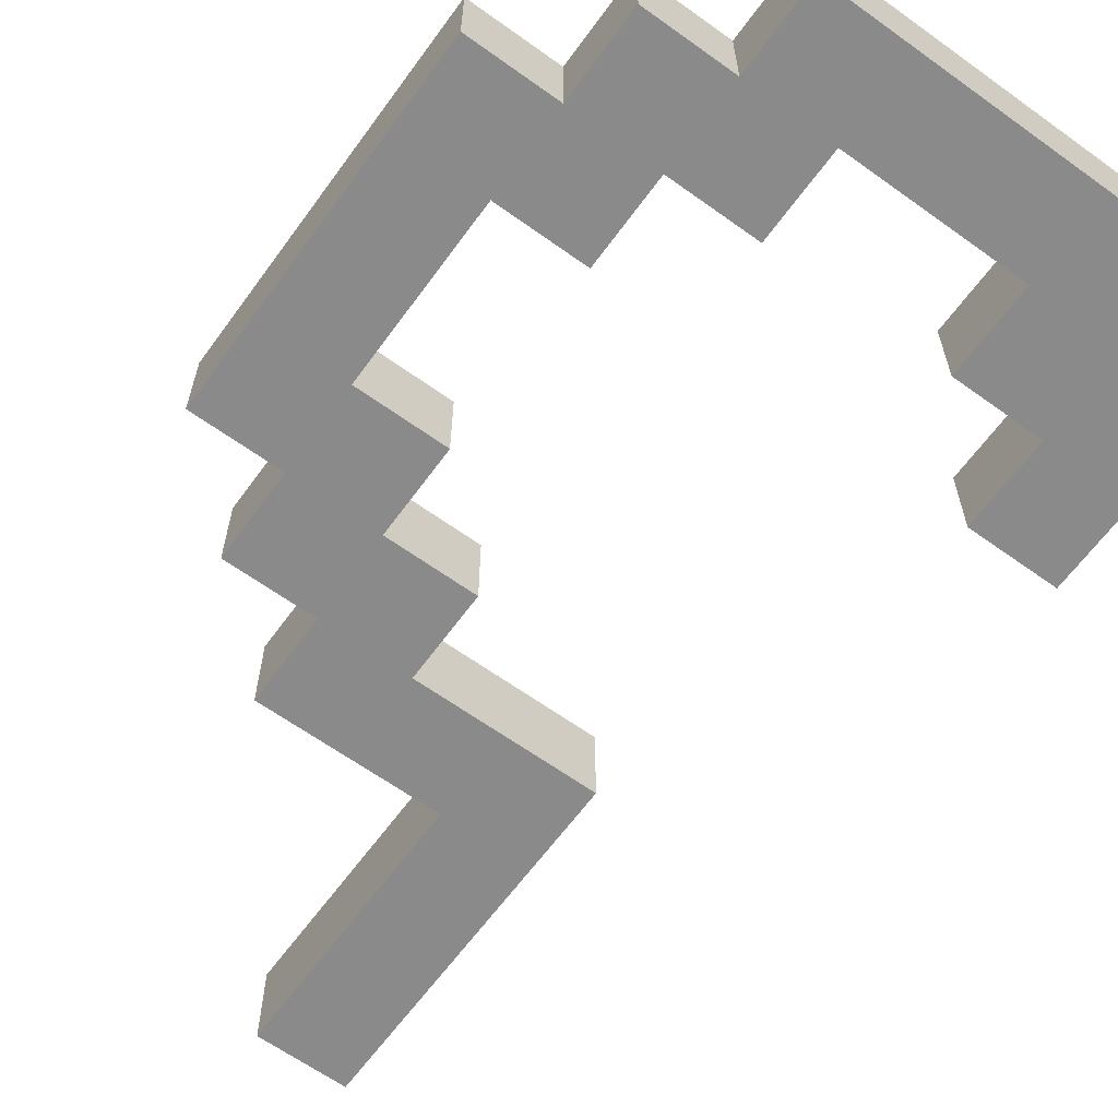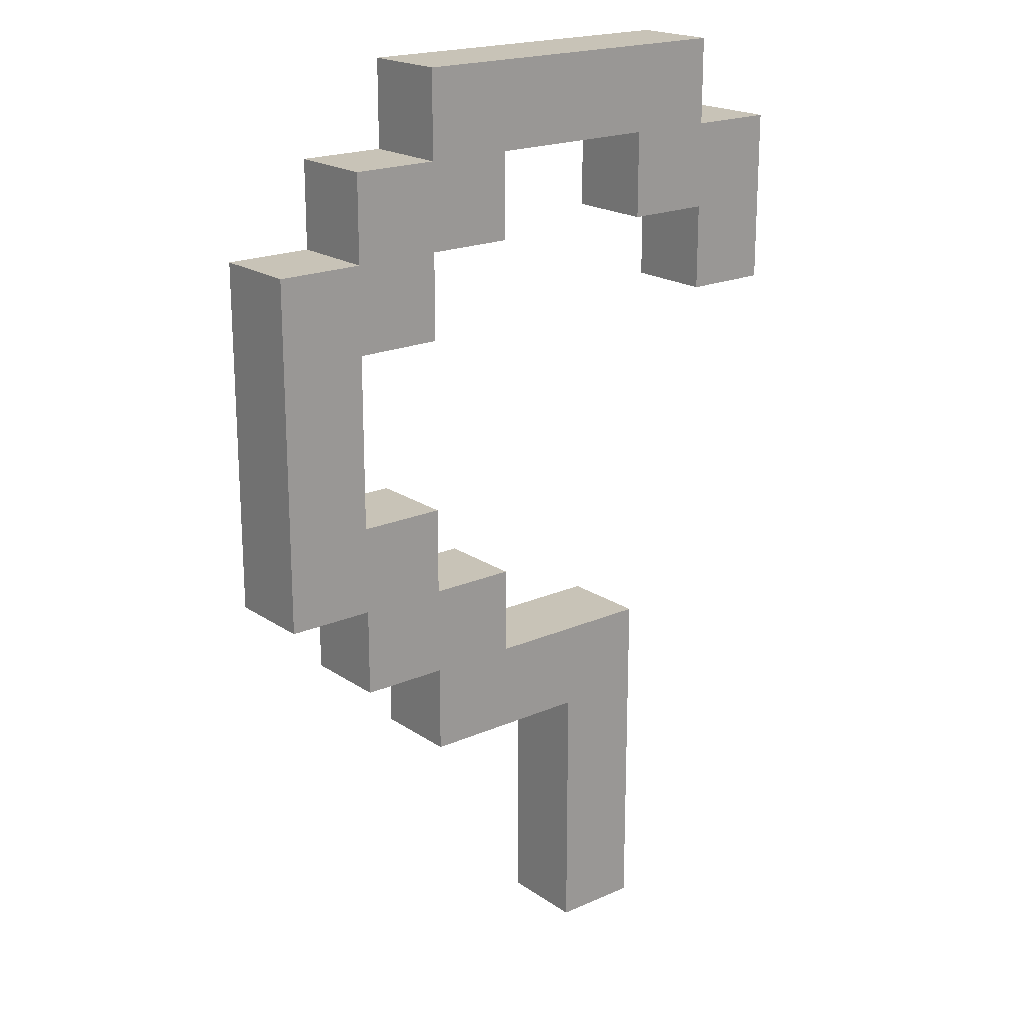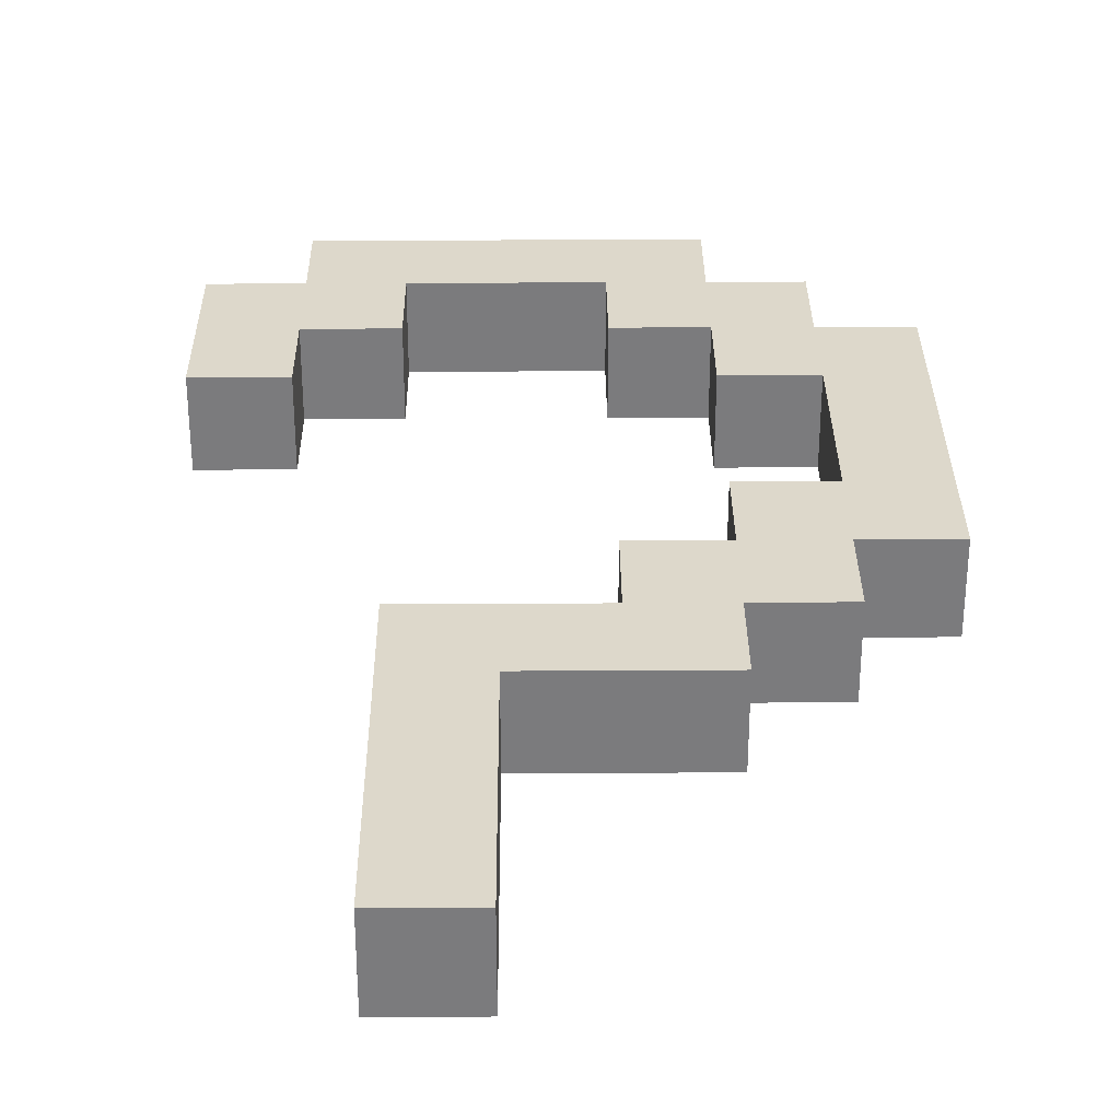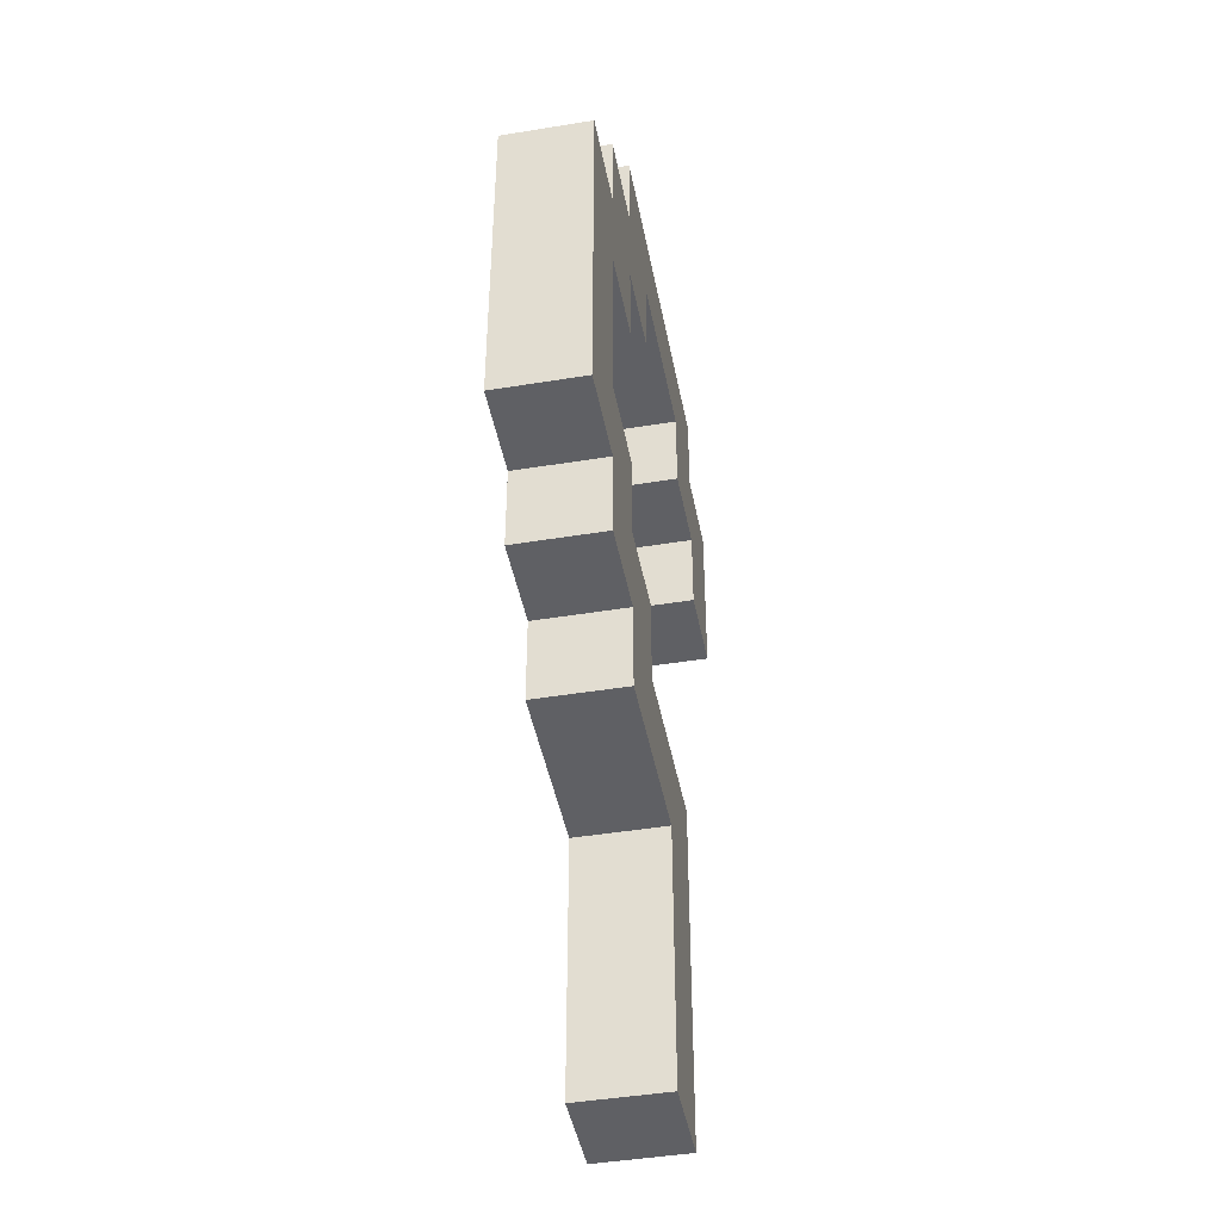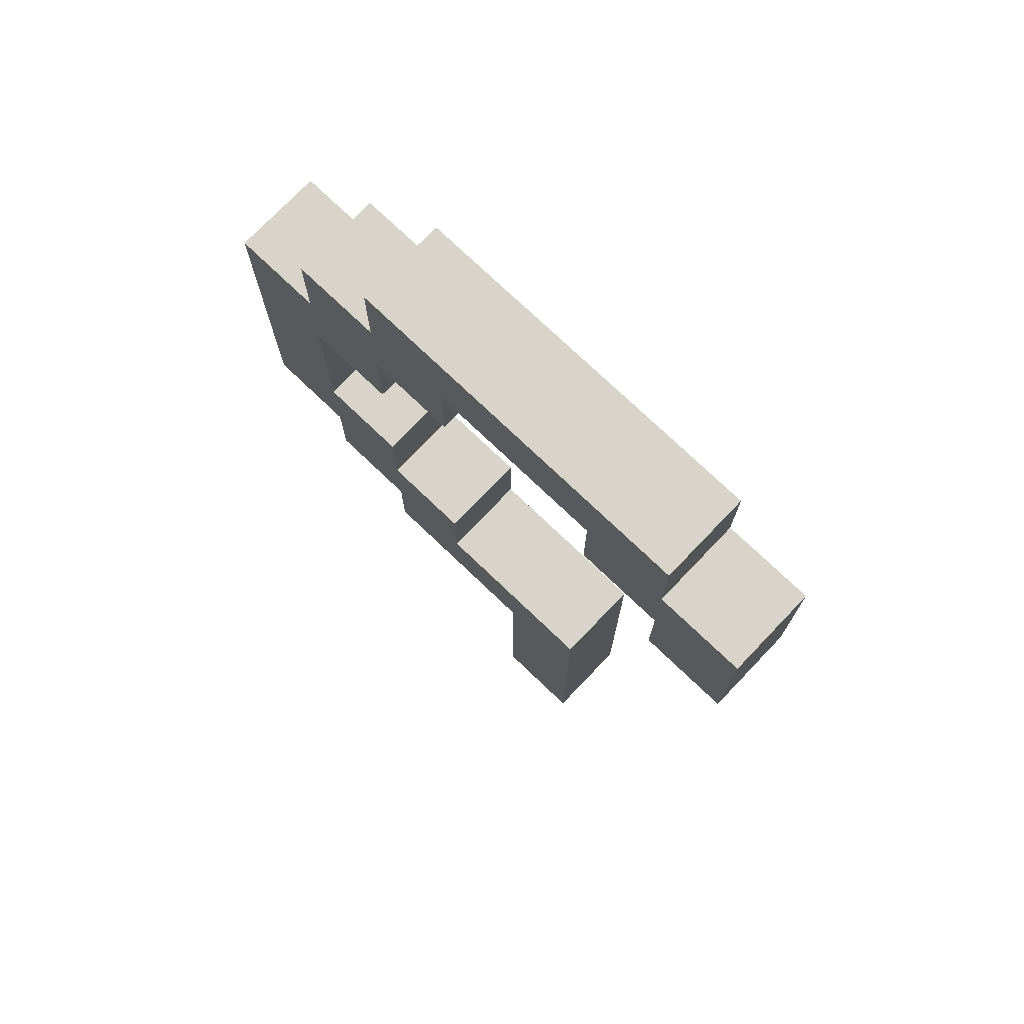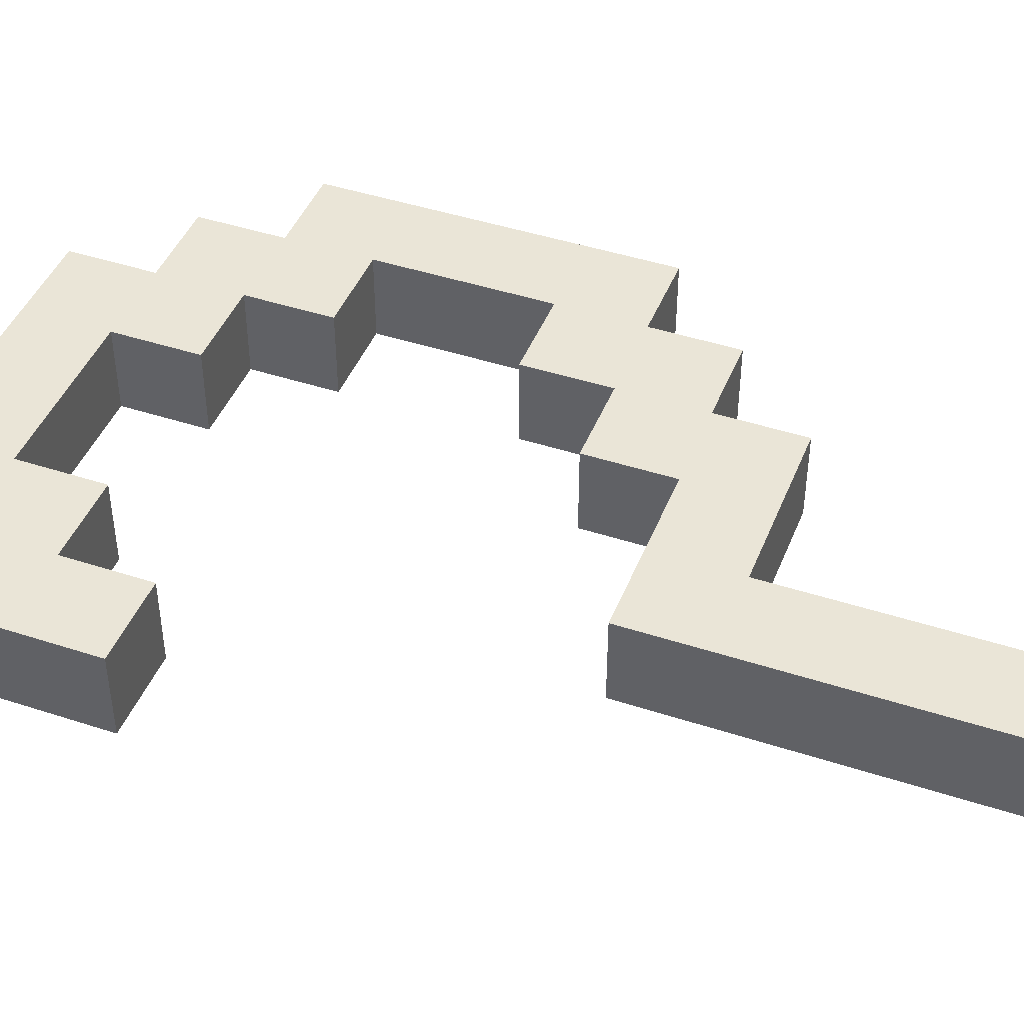
<metadata>
{"format":"obj","ext":"obj","renderer":"f3d","projection":"perspective","resolution":1024,"background":"white","views":[{"elev":-63.5,"azim":144.0,"up":"+Z"},{"elev":19.8,"azim":141.0,"up":"+Y"},{"elev":31.5,"azim":-0.5,"up":"+Z"},{"elev":-44.6,"azim":100.8,"up":"+Y"},{"elev":75.0,"azim":-136.3,"up":"+Y"},{"elev":44.2,"azim":-69.0,"up":"+Z"}]}
</metadata>
<code>
o
v -0.2 0.8 0.1
v -0.2 0.8 0
v -0.2 1 0.1
v -0.2 1 0
v -0.1 1 0.1
v -0.1 1 0
v -0.1 1.1 0.1
v -0.1 1.1 0
v 0 0 0.1
v 0 0 0
v 0 0.2 0.1
v 0 0.2 0
v 0 0.4 0.1
v 0 0.4 0
v 0.2 0.4 0.1
v 0.2 0.4 0
v 0.2 0.5 0.1
v 0.2 0.5 0
v 0.2 0.9 0.1
v 0.2 0.9 0
v 0.2 1 0.1
v 0.2 1 0
v 0.3 0.5 0.1
v 0.3 0.5 0
v 0.3 0.6 0.1
v 0.3 0.6 0
v 0.3 0.8 0.1
v 0.3 0.8 0
v 0.3 0.9 0.1
v 0.3 0.9 0
v 0.4 0.6 0.1
v 0.4 0.6 0
v 0.4 0.8 0.1
v 0.4 0.8 0
v -0.1 0.8 0.1
v -0.1 0.8 0
v -0.1 0.9 0.1
v -0.1 0.9 0
v 0 0.9 0.1
v 0 0.9 0
v 0 1 0.1
v 0 1 0
v 0.1 0 0.1
v 0.1 0 0
v 0.1 0.2 0.1
v 0.1 0.2 0
v 0.1 0.3 0.1
v 0.1 0.3 0
v 0.3 0.3 0.1
v 0.3 0.3 0
v 0.3 0.4 0.1
v 0.3 0.4 0
v 0.3 1 0.1
v 0.3 1 0
v 0.3 1.1 0.1
v 0.3 1.1 0
v 0.4 0.4 0.1
v 0.4 0.4 0
v 0.4 0.5 0.1
v 0.4 0.5 0
v 0.4 0.9 0.1
v 0.4 0.9 0
v 0.4 1 0.1
v 0.4 1 0
v 0.5 0.5 0.1
v 0.5 0.5 0
v 0.5 0.9 0.1
v 0.5 0.9 0
v -0.2 0.8 0.1
v -0.2 1 0.1
v -0.1 0.8 0.1
v -0.1 0.9 0.1
v -0.1 1 0.1
v -0.1 1.1 0.1
v 0 0 0.1
v 0 0.2 0.1
v 0 0.4 0.1
v 0 0.9 0.1
v 0 1 0.1
v 0.1 0 0.1
v 0.1 0.2 0.1
v 0.1 0.3 0.1
v 0.2 0.4 0.1
v 0.2 0.5 0.1
v 0.2 0.9 0.1
v 0.2 1 0.1
v 0.3 0.3 0.1
v 0.3 0.4 0.1
v 0.3 0.5 0.1
v 0.3 0.6 0.1
v 0.3 0.8 0.1
v 0.3 0.9 0.1
v 0.3 1 0.1
v 0.3 1.1 0.1
v 0.4 0.4 0.1
v 0.4 0.5 0.1
v 0.4 0.6 0.1
v 0.4 0.8 0.1
v 0.4 0.9 0.1
v 0.4 1 0.1
v 0.5 0.5 0.1
v 0.5 0.9 0.1
v -0.2 0.8 0
v -0.2 1 0
v -0.1 0.8 0
v -0.1 0.9 0
v -0.1 1 0
v -0.1 1.1 0
v 0 0 0
v 0 0.2 0
v 0 0.4 0
v 0 0.9 0
v 0 1 0
v 0.1 0 0
v 0.1 0.2 0
v 0.1 0.3 0
v 0.2 0.4 0
v 0.2 0.5 0
v 0.2 0.9 0
v 0.2 1 0
v 0.3 0.3 0
v 0.3 0.4 0
v 0.3 0.5 0
v 0.3 0.6 0
v 0.3 0.8 0
v 0.3 0.9 0
v 0.3 1 0
v 0.3 1.1 0
v 0.4 0.4 0
v 0.4 0.5 0
v 0.4 0.6 0
v 0.4 0.8 0
v 0.4 0.9 0
v 0.4 1 0
v 0.5 0.5 0
v 0.5 0.9 0
v 0 0 0.1
v 0.1 0 0.1
v 0 0 0
v 0.1 0 0
v 0.1 0.3 0.1
v 0.3 0.3 0.1
v 0.1 0.3 0
v 0.3 0.3 0
v 0.3 0.4 0.1
v 0.4 0.4 0.1
v 0.3 0.4 0
v 0.4 0.4 0
v 0.4 0.5 0.1
v 0.5 0.5 0.1
v 0.4 0.5 0
v 0.5 0.5 0
v -0.2 0.8 0.1
v -0.1 0.8 0.1
v 0.3 0.8 0.1
v 0.4 0.8 0.1
v -0.2 0.8 0
v -0.1 0.8 0
v 0.3 0.8 0
v 0.4 0.8 0
v -0.1 0.9 0.1
v 0 0.9 0.1
v 0.2 0.9 0.1
v 0.3 0.9 0.1
v -0.1 0.9 0
v 0 0.9 0
v 0.2 0.9 0
v 0.3 0.9 0
v 0 1 0.1
v 0.2 1 0.1
v 0 1 0
v 0.2 1 0
v 0 0.4 0.1
v 0.2 0.4 0.1
v 0 0.4 0
v 0.2 0.4 0
v 0.2 0.5 0.1
v 0.3 0.5 0.1
v 0.2 0.5 0
v 0.3 0.5 0
v 0.3 0.6 0.1
v 0.4 0.6 0.1
v 0.3 0.6 0
v 0.4 0.6 0
v 0.4 0.9 0.1
v 0.5 0.9 0.1
v 0.4 0.9 0
v 0.5 0.9 0
v -0.2 1 0.1
v -0.1 1 0.1
v 0.3 1 0.1
v 0.4 1 0.1
v -0.2 1 0
v -0.1 1 0
v 0.3 1 0
v 0.4 1 0
v -0.1 1.1 0.1
v 0.3 1.1 0.1
v -0.1 1.1 0
v 0.3 1.1 0
f 3 2 1
f 4 2 3
f 7 6 5
f 8 6 7
f 11 10 9
f 12 10 11
f 13 12 11
f 14 12 13
f 17 16 15
f 18 16 17
f 21 20 19
f 22 20 21
f 25 24 23
f 26 24 25
f 29 28 27
f 30 28 29
f 33 32 31
f 34 32 33
f 35 36 37
f 37 36 38
f 39 40 41
f 41 40 42
f 43 44 45
f 45 44 46
f 45 46 47
f 47 46 48
f 49 50 51
f 51 50 52
f 53 54 55
f 55 54 56
f 57 58 59
f 59 58 60
f 61 62 63
f 63 62 64
f 65 66 67
f 67 66 68
f 71 70 69
f 72 70 71
f 73 70 72
f 78 74 73
f 78 73 72
f 79 74 78
f 80 76 75
f 81 77 76
f 81 76 80
f 82 77 81
f 83 77 82
f 86 74 79
f 87 84 83
f 87 83 82
f 88 84 87
f 89 84 88
f 92 86 85
f 93 74 86
f 93 86 92
f 94 74 93
f 95 90 89
f 95 89 88
f 96 90 95
f 97 90 96
f 98 92 91
f 98 93 92
f 99 93 98
f 100 93 99
f 101 97 96
f 101 99 98
f 101 98 97
f 102 99 101
f 103 104 105
f 105 104 106
f 106 104 107
f 107 108 112
f 106 107 112
f 112 108 113
f 109 110 114
f 110 111 115
f 114 110 115
f 115 111 116
f 116 111 117
f 113 108 120
f 117 118 121
f 116 117 121
f 121 118 122
f 122 118 123
f 119 120 126
f 120 108 127
f 126 120 127
f 127 108 128
f 123 124 129
f 122 123 129
f 129 124 130
f 130 124 131
f 125 126 132
f 126 127 132
f 132 127 133
f 133 127 134
f 130 131 135
f 132 133 135
f 131 132 135
f 135 133 136
f 139 138 137
f 140 138 139
f 143 142 141
f 144 142 143
f 147 146 145
f 148 146 147
f 151 150 149
f 152 150 151
f 157 154 153
f 158 154 157
f 159 156 155
f 160 156 159
f 165 162 161
f 166 162 165
f 167 164 163
f 168 164 167
f 171 170 169
f 172 170 171
f 173 174 175
f 175 174 176
f 177 178 179
f 179 178 180
f 181 182 183
f 183 182 184
f 185 186 187
f 187 186 188
f 189 190 193
f 193 190 194
f 191 192 195
f 195 192 196
f 197 198 199
f 199 198 200

</code>
